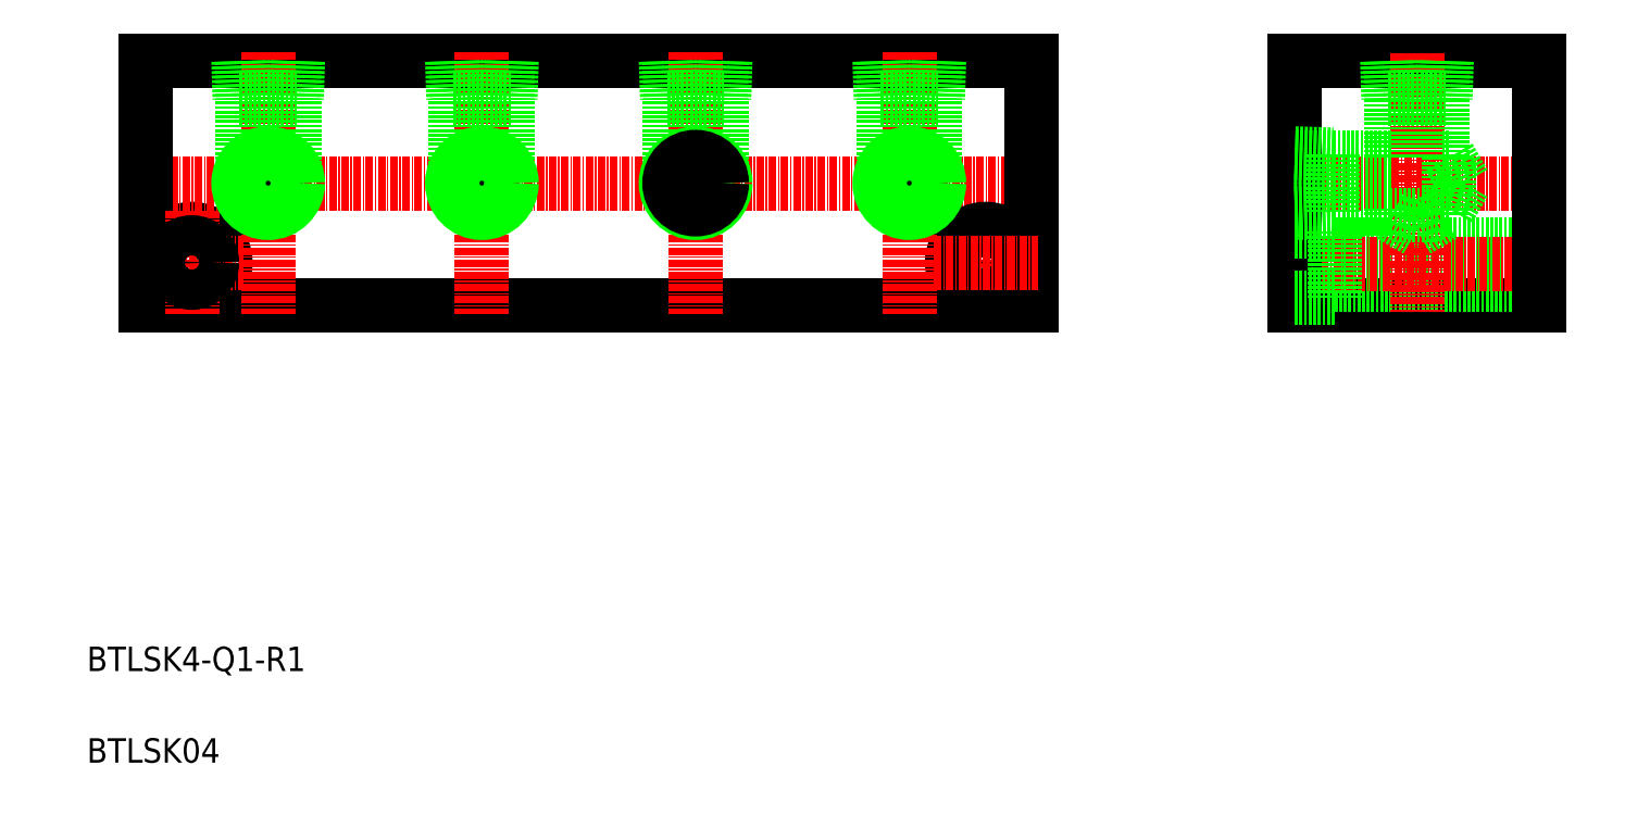
<metadata>
{"format":"dxf","ext":"dxf","renderer":"ezdxf+matplotlib","layout":"modelspace","background":"white","min_lineweight":24,"dpi":150}
</metadata>
<code>
0
SECTION
2
ENTITIES
0
LINE
8
0
10
315.9
20
210.1
30
0
11
355.9
21
210.1
31
0
0
LINE
8
0
10
315.9
20
170.1
30
0
11
355.9
21
170.1
31
0
0
LINE
8
0
10
322.4
20
180.1
30
0
11
355.9
21
180.1
31
0
0
LINE
8
0
10
322.4
20
173.5
30
0
11
355.9
21
173.5
31
0
0
LINE
8
CENTER
10
314.2
20
176.8
30
0
11
359.2
21
176.8
31
0
0
LINE
8
CENTER
10
313.8
20
190.1
30
0
11
359.6
21
190.1
31
0
0
TEXT
8
0
10
118.1
20
95.2
30
0
40
4
1
BTLSK04
0
TEXT
8
0
10
118.1
20
110.2
30
0
40
4
1
BTLSK4-Q1-R1
0
LINE
8
0
10
127.8
20
210.1
30
0
11
272.8
21
210.1
31
0
0
LINE
8
0
10
127.8
20
170.1
30
0
11
272.8
21
170.1
31
0
0
CIRCLE
8
0
10
135.3
20
177.1
30
0
40
5.5
0
LINE
8
CENTER
10
126.8
20
177.1
30
0
11
143.8
21
177.1
31
0
0
LINE
8
CENTER
10
125.8
20
190.1
30
0
11
274.1
21
190.1
31
0
0
LINE
8
0
10
127.8
20
210.1
30
0
11
127.8
21
170.1
31
0
0
LINE
8
CENTER
10
135.3
20
185.6
30
0
11
135.3
21
168.6
31
0
0
CIRCLE
8
0
10
135.3
20
177.1
30
0
40
3.3
0
LINE
8
0
10
272.8
20
210.1
30
0
11
272.8
21
170.1
31
0
0
LINE
8
CENTER
10
147.8
20
211.6
30
0
11
147.8
21
168.6
31
0
0
LINE
8
CENTER
10
265.3
20
185.6
30
0
11
265.3
21
168.6
31
0
0
CIRCLE
8
0
10
265.3
20
177.1
30
0
40
3.3
0
CIRCLE
8
0
10
265.3
20
177.1
30
0
40
5.5
0
LINE
8
CENTER
10
256.8
20
177.1
30
0
11
273.8
21
177.1
31
0
0
LINE
8
0
10
315.9
20
210.1
30
0
11
315.9
21
170.1
31
0
0
LINE
8
CENTER
10
335.9
20
211.5
30
0
11
335.9
21
169
31
0
0
LINE
8
0
10
322.4
20
182.3
30
0
11
322.4
21
171.3
31
0
0
LINE
8
0
10
315.9
20
171.3
30
0
11
322.4
21
171.3
31
0
0
LINE
8
0
10
315.9
20
182.3
30
0
11
322.4
21
182.3
31
0
0
LINE
8
0
10
355.9
20
210.1
30
0
11
355.9
21
170.1
31
0
0
LINE
8
0
10
143.1
20
203.9
30
0
11
152.5
21
203.9
31
0
0
CIRCLE
8
0
10
147.8
20
190.1
30
0
40
4.283
0
CIRCLE
8
0
10
147.8
20
190.1
30
0
40
4.864
0
LINE
8
0
10
143.6
20
192.5
30
0
11
143.6
21
203.9
31
0
0
LINE
8
0
10
143.5
20
210.1
30
0
11
143.7
21
203.9
31
0
0
LINE
8
0
10
143
20
210.1
30
0
11
143.1
21
203.9
31
0
0
LINE
8
0
10
152.1
20
192.5
30
0
11
152.1
21
203.9
31
0
0
LINE
8
0
10
152.7
20
210.1
30
0
11
152.5
21
203.9
31
0
0
LINE
8
0
10
152.1
20
210.1
30
0
11
151.9
21
203.9
31
0
0
LINE
8
0
10
331.3
20
203.9
30
0
11
340.6
21
203.9
31
0
0
LINE
8
0
10
331.7
20
210.1
30
0
11
331.9
21
203.9
31
0
0
LINE
8
0
10
331.1
20
210.1
30
0
11
331.3
21
203.9
31
0
0
LINE
8
0
10
340.8
20
210.1
30
0
11
340.6
21
203.9
31
0
0
LINE
8
0
10
340.2
20
210.1
30
0
11
340
21
203.9
31
0
0
LINE
8
0
10
340.2
20
184.9
30
0
11
340.2
21
185.9
31
0
0
LINE
8
0
10
331.7
20
184.9
30
0
11
331.7
21
185.9
31
0
0
LINE
8
0
10
322.1
20
194.8
30
0
11
322.1
21
185.5
31
0
0
LINE
8
0
10
315.9
20
185.3
30
0
11
322.1
21
185.5
31
0
0
LINE
8
0
10
315.9
20
185.8
30
0
11
322.1
21
186
31
0
0
LINE
8
0
10
315.9
20
194.4
30
0
11
322.1
21
194.2
31
0
0
LINE
8
0
10
315.9
20
195
30
0
11
322.1
21
194.8
31
0
0
LINE
8
0
10
341.2
20
185.9
30
0
11
340.2
21
185.9
31
0
0
LINE
8
0
10
341.2
20
194.4
30
0
11
340.2
21
194.4
31
0
0
LINE
8
0
10
341.2
20
194.4
30
0
11
341.2
21
185.9
31
0
0
LINE
8
0
10
341.2
20
194.4
30
0
11
343.6
21
190.1
31
0
0
LINE
8
0
10
341.2
20
185.9
30
0
11
343.6
21
190.1
31
0
0
LINE
8
0
10
331.7
20
194.4
30
0
11
322.1
21
194.4
31
0
0
LINE
8
0
10
340.2
20
184.9
30
0
11
331.7
21
184.9
31
0
0
LINE
8
0
10
331.7
20
184.9
30
0
11
335.9
21
182.4
31
0
0
LINE
8
0
10
340.2
20
184.9
30
0
11
335.9
21
182.4
31
0
0
LINE
8
0
10
331.7
20
194.4
30
0
11
331.7
21
203.9
31
0
0
LINE
8
0
10
340.2
20
194.4
30
0
11
340.2
21
203.9
31
0
0
LINE
8
0
10
331.7
20
185.9
30
0
11
322.1
21
185.9
31
0
0
LINE
8
CENTER
10
252.8
20
211.6
30
0
11
252.8
21
168.6
31
0
0
CIRCLE
8
0
10
252.8
20
190.1
30
0
40
4.283
0
CIRCLE
8
0
10
252.8
20
190.1
30
0
40
4.864
0
LINE
8
0
10
248.1
20
203.9
30
0
11
257.5
21
203.9
31
0
0
LINE
8
0
10
248.6
20
192.5
30
0
11
248.6
21
203.9
31
0
0
LINE
8
0
10
248
20
210.1
30
0
11
248.1
21
203.9
31
0
0
LINE
8
0
10
248.5
20
210.1
30
0
11
248.7
21
203.9
31
0
0
LINE
8
0
10
257.1
20
192.5
30
0
11
257.1
21
203.9
31
0
0
LINE
8
0
10
257.1
20
210.1
30
0
11
256.9
21
203.9
31
0
0
LINE
8
0
10
257.7
20
210.1
30
0
11
257.5
21
203.9
31
0
0
LINE
8
CENTER
10
182.8
20
211.6
30
0
11
182.8
21
168.6
31
0
0
CIRCLE
8
0
10
182.8
20
190.1
30
0
40
4.283
0
CIRCLE
8
0
10
182.8
20
190.1
30
0
40
4.864
0
LINE
8
0
10
178.1
20
203.9
30
0
11
187.5
21
203.9
31
0
0
LINE
8
0
10
178.6
20
192.5
30
0
11
178.6
21
203.9
31
0
0
LINE
8
0
10
178
20
210.1
30
0
11
178.1
21
203.9
31
0
0
LINE
8
0
10
178.5
20
210.1
30
0
11
178.7
21
203.9
31
0
0
LINE
8
0
10
187.1
20
192.5
30
0
11
187.1
21
203.9
31
0
0
LINE
8
0
10
187.1
20
210.1
30
0
11
186.9
21
203.9
31
0
0
LINE
8
0
10
187.7
20
210.1
30
0
11
187.5
21
203.9
31
0
0
LINE
8
CENTER
10
217.8
20
211.6
30
0
11
217.8
21
168.6
31
0
0
LINE
8
0
10
213.1
20
203.9
30
0
11
222.5
21
203.9
31
0
0
LINE
8
0
10
213.5
20
210.1
30
0
11
213.7
21
203.9
31
0
0
LINE
8
0
10
213
20
210.1
30
0
11
213.1
21
203.9
31
0
0
LINE
8
0
10
222.7
20
210.1
30
0
11
222.5
21
203.9
31
0
0
LINE
8
0
10
222.1
20
210.1
30
0
11
221.9
21
203.9
31
0
0
LINE
8
0
10
213.6
20
192.5
30
0
11
213.6
21
203.9
31
0
0
LINE
8
0
10
222.1
20
192.5
30
0
11
222.1
21
203.9
31
0
0
CIRCLE
8
0
10
217.8
20
190.1
30
0
40
4.864
0
CIRCLE
8
0
10
217.8
20
190.1
30
0
40
4.283
0
ENDSEC
0
EOF

</code>
